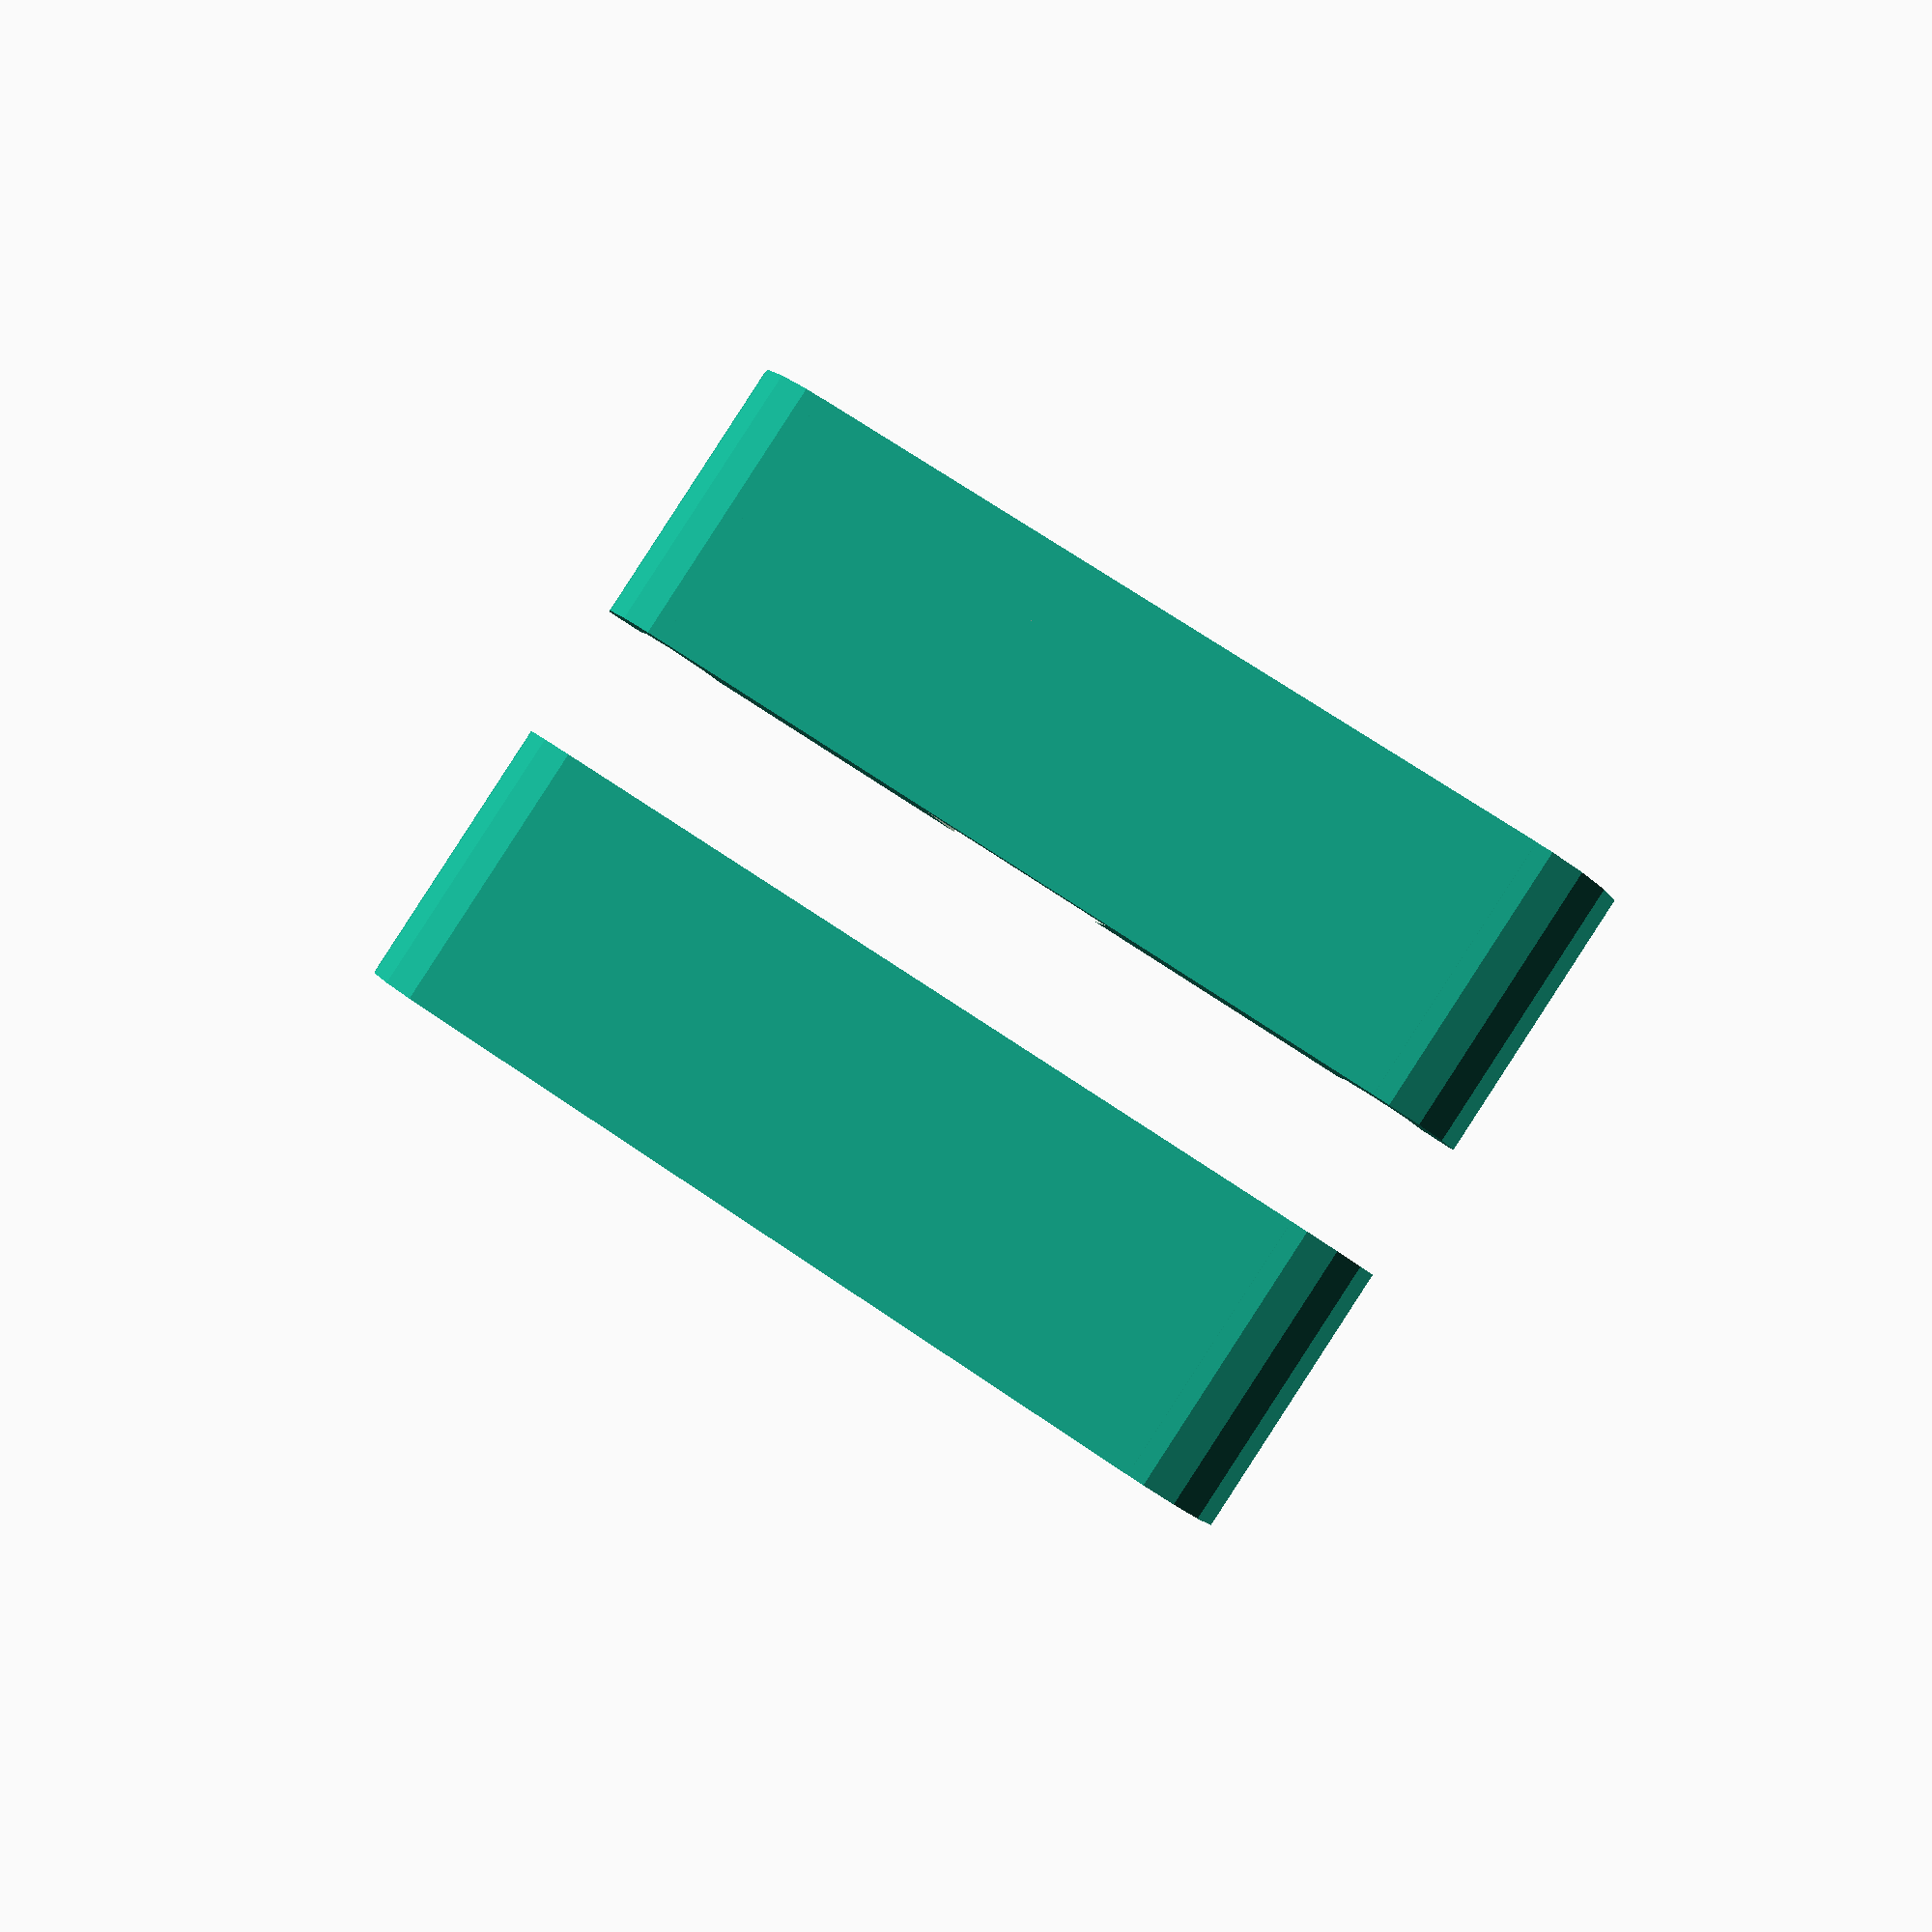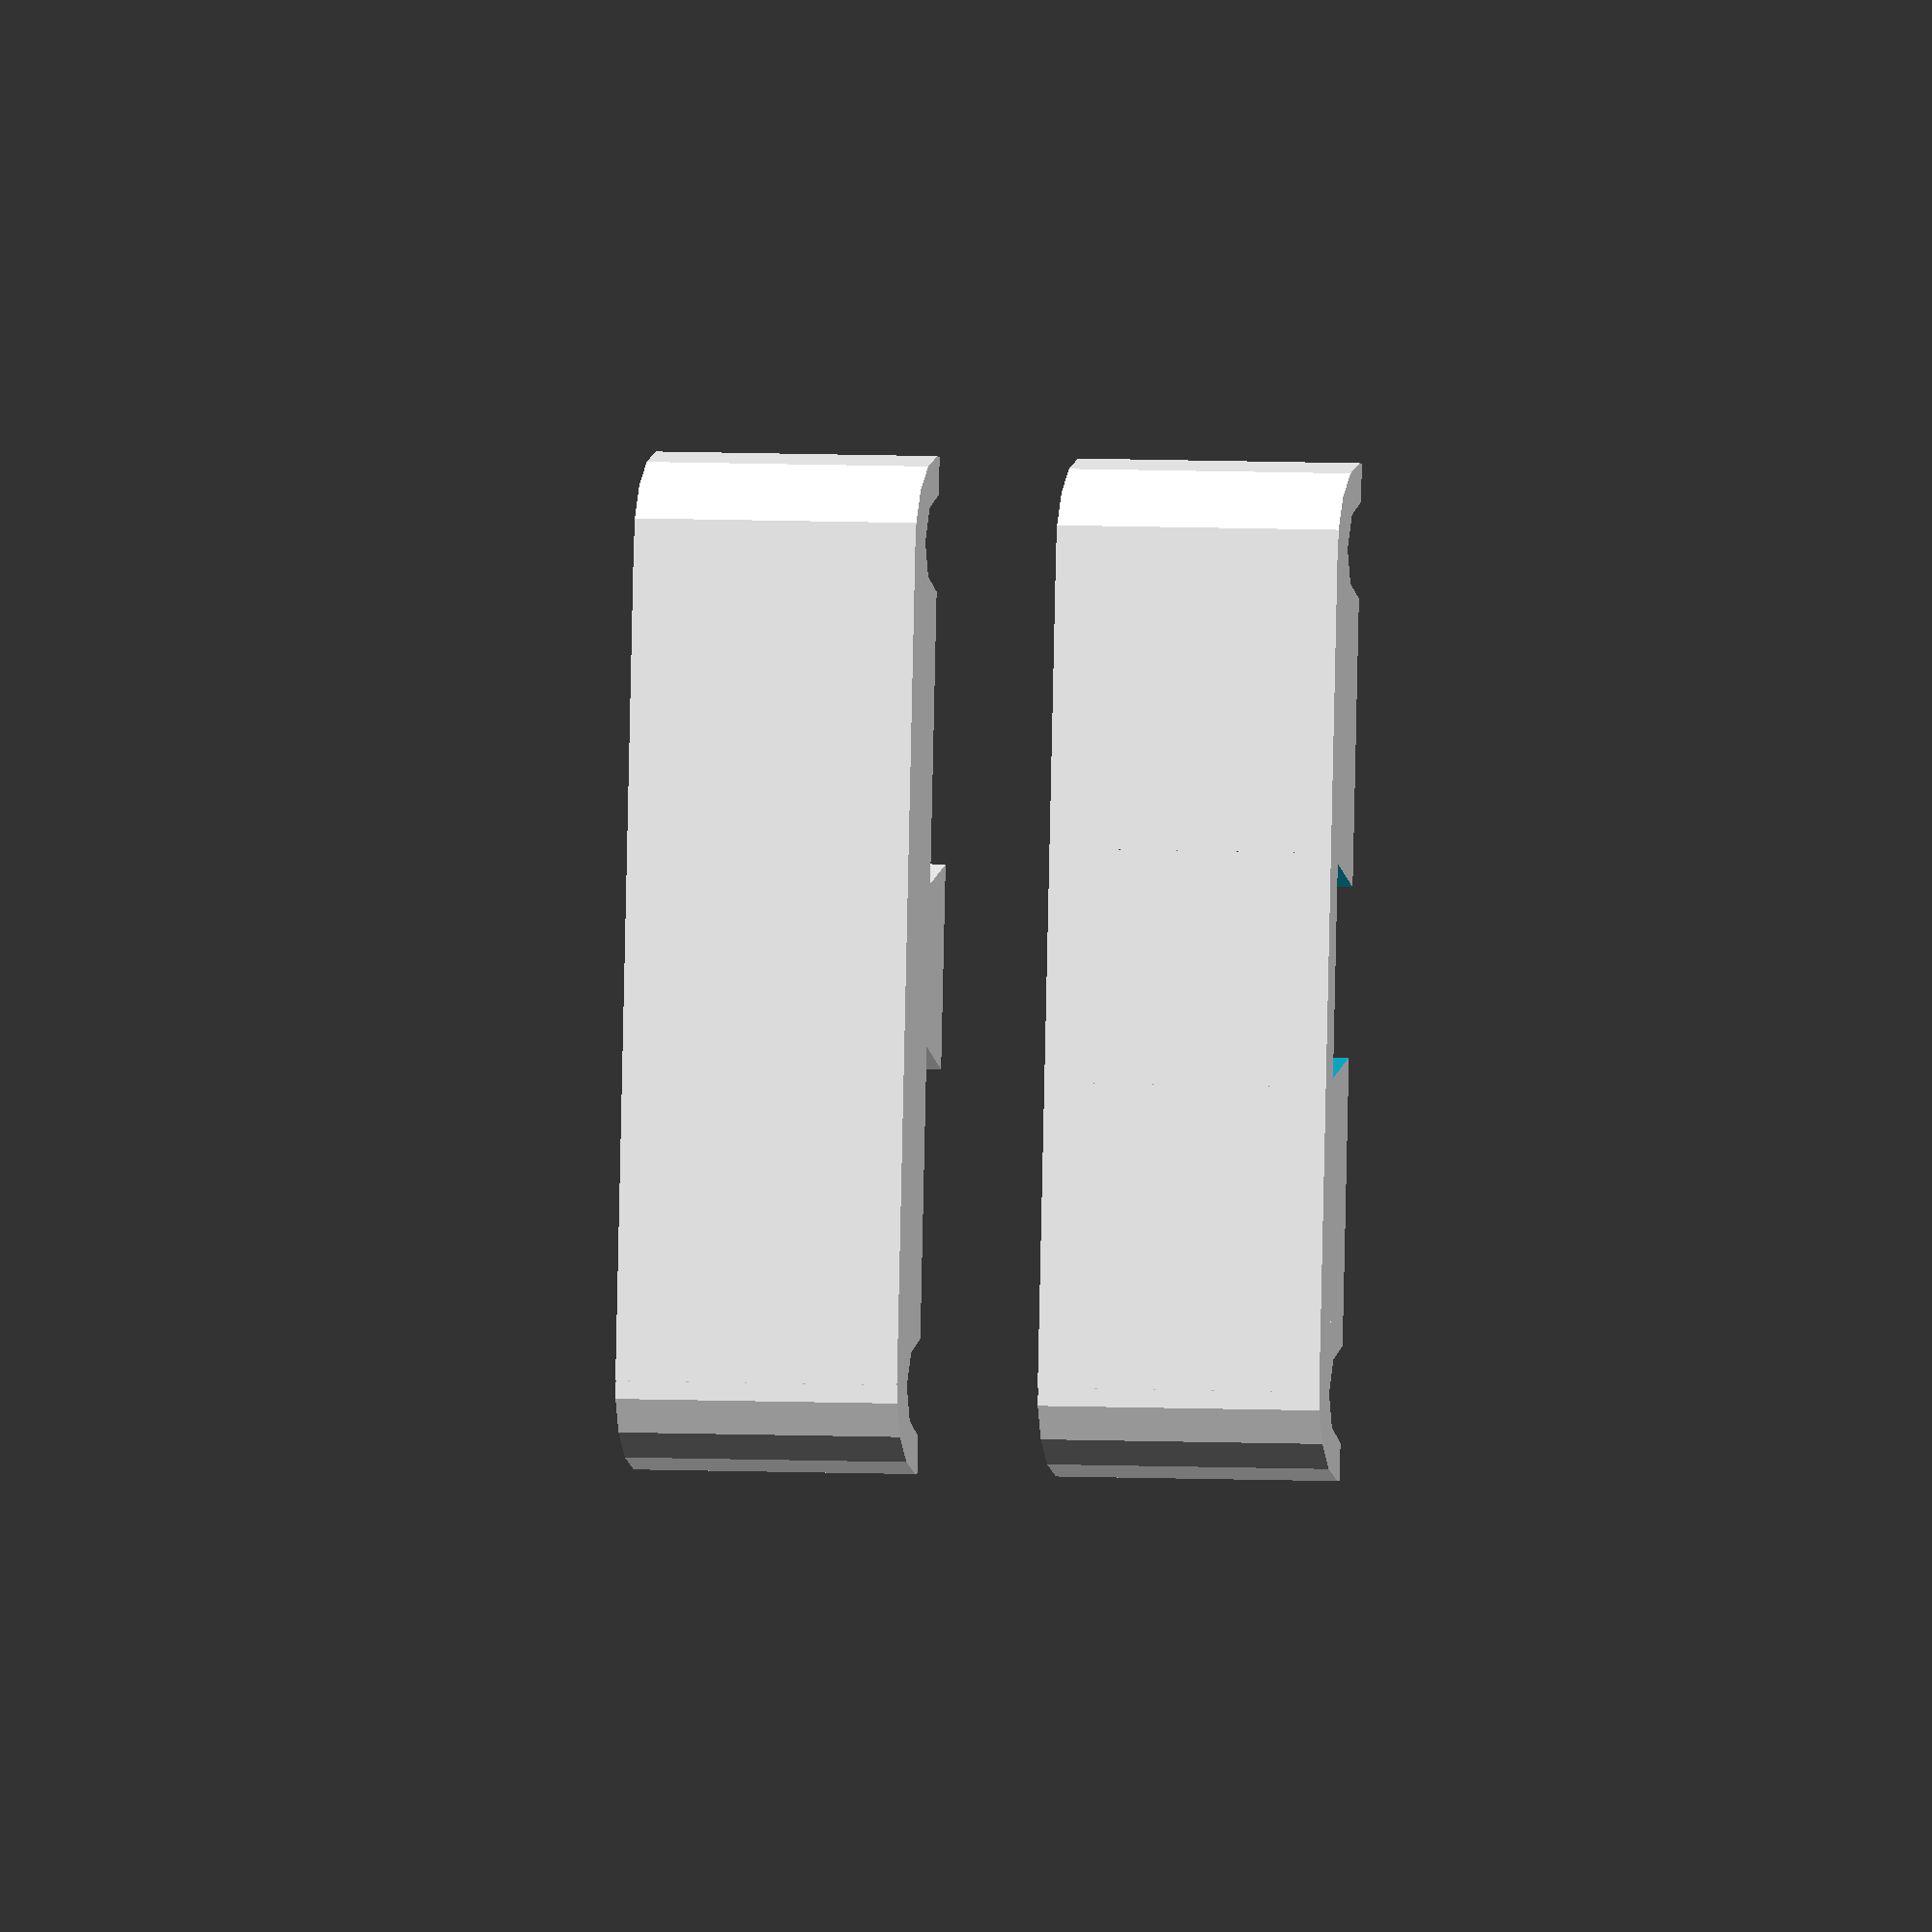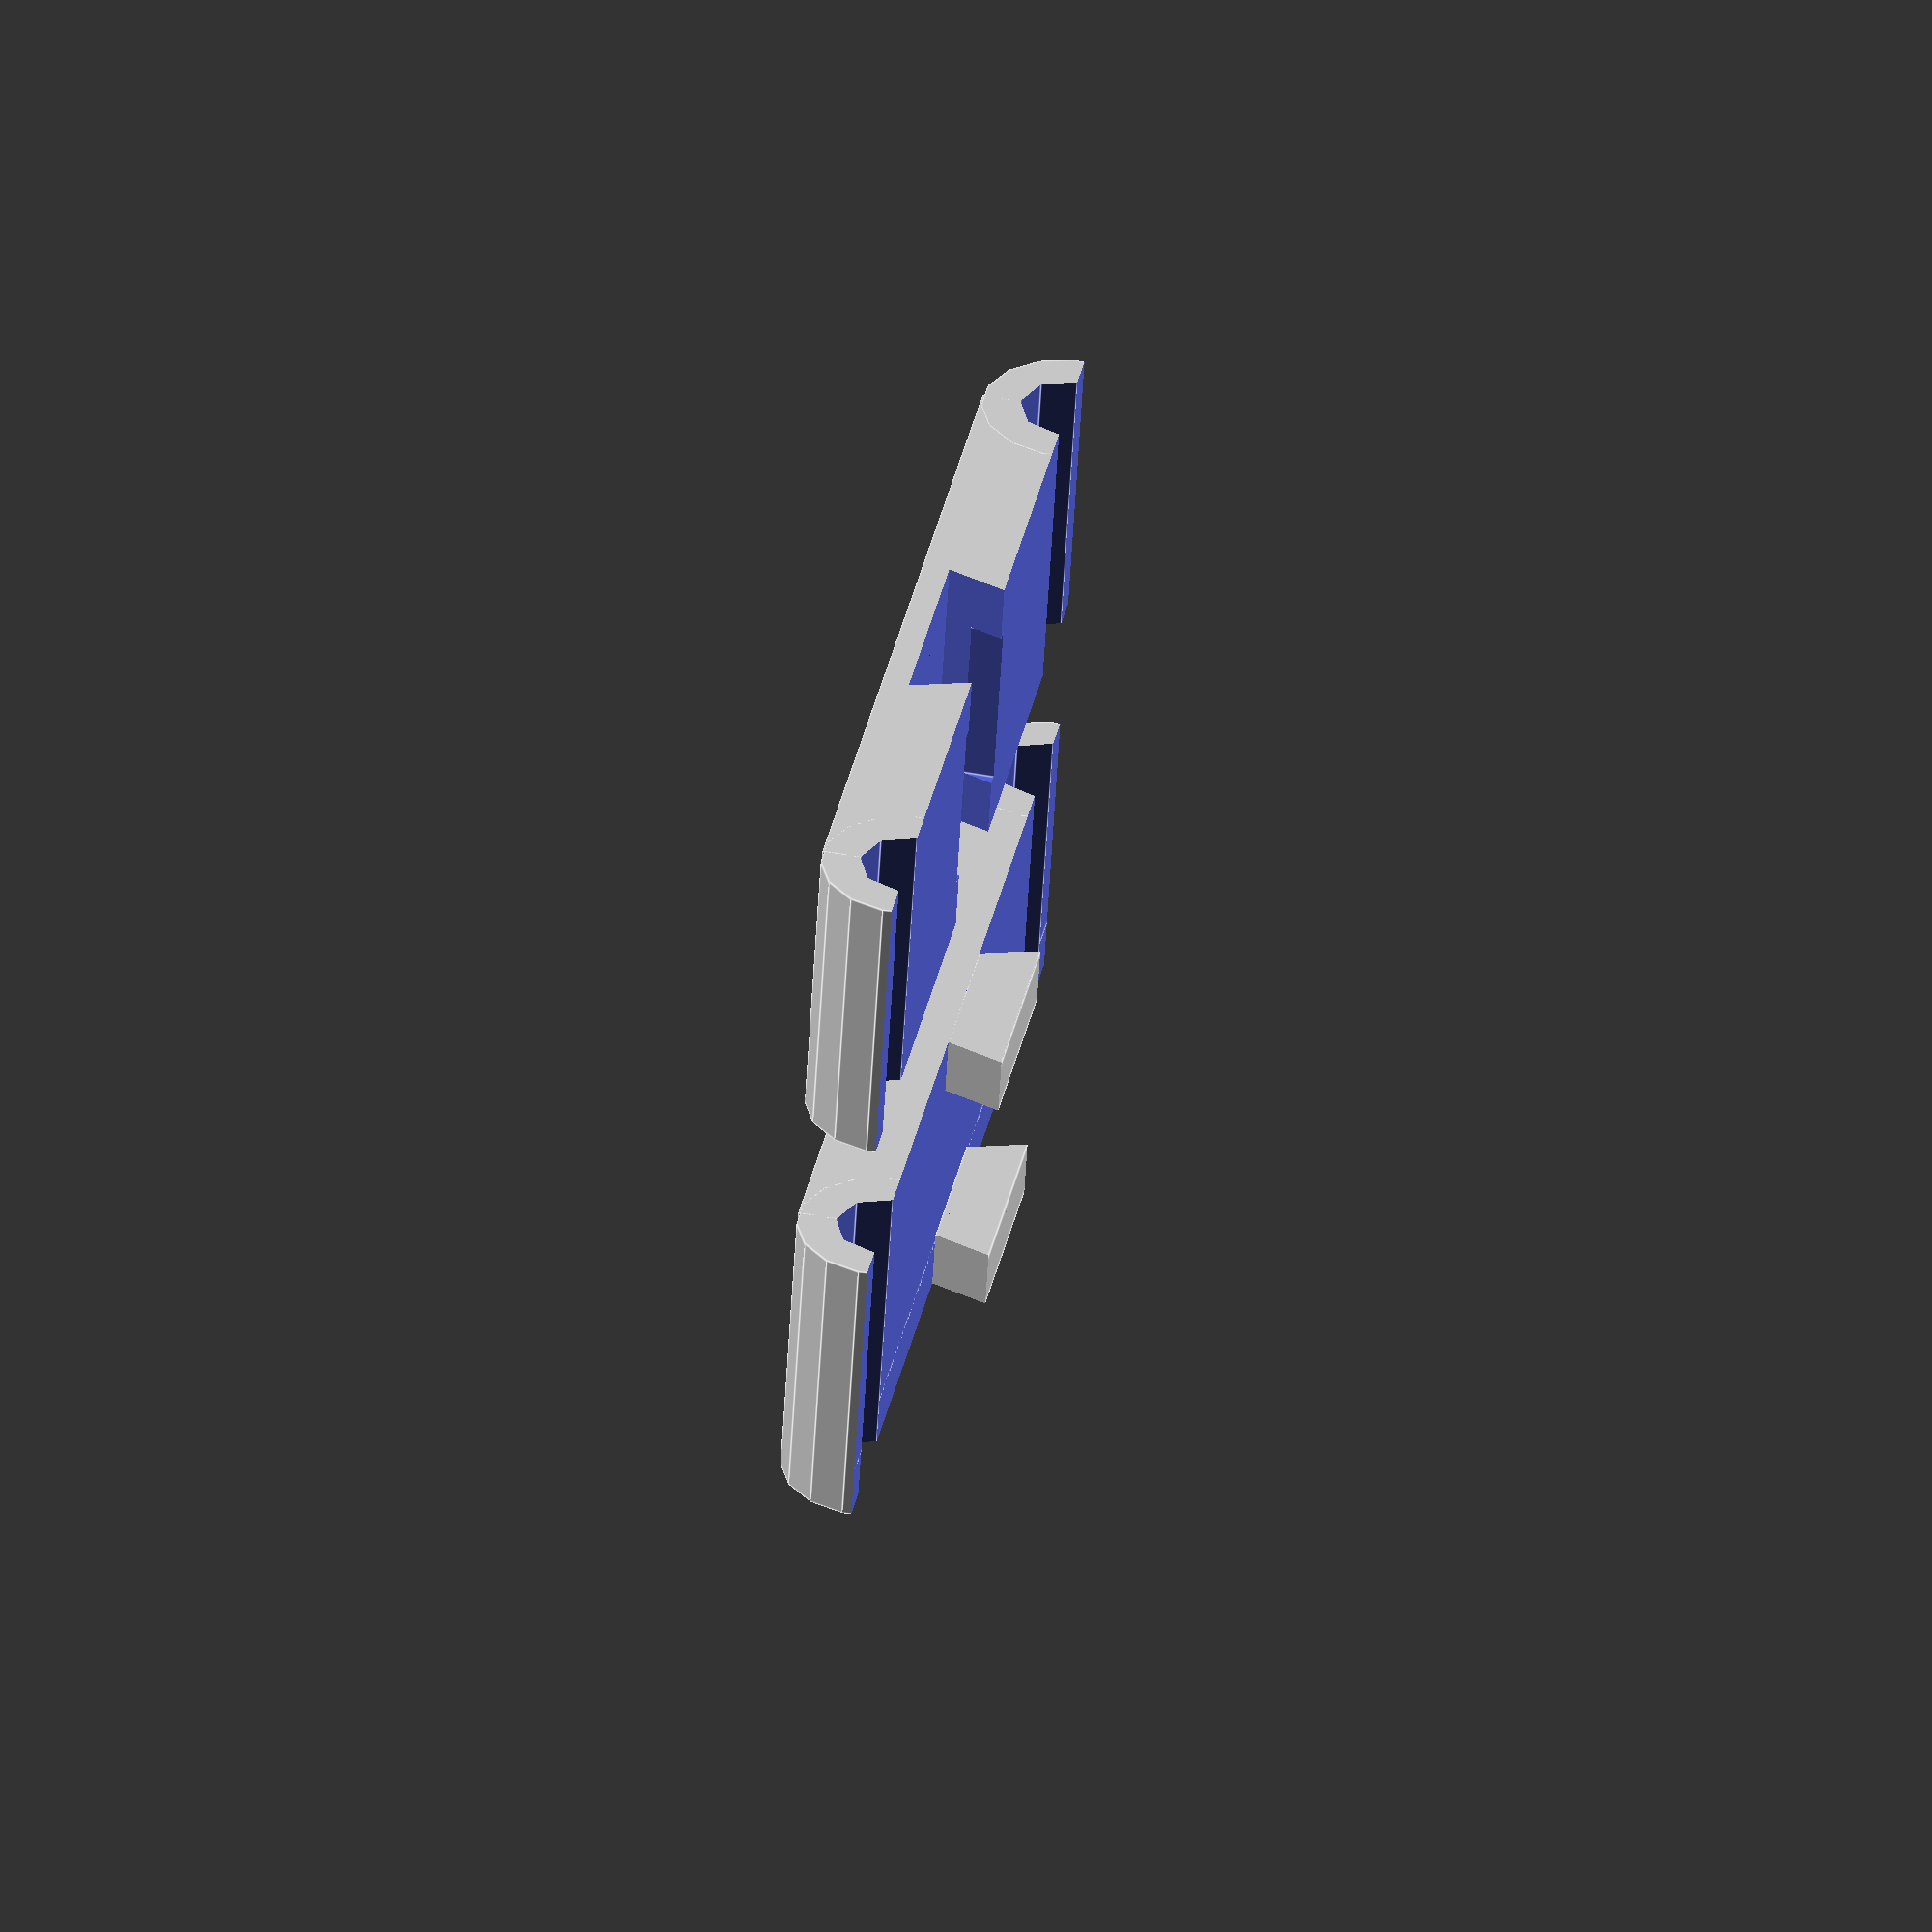
<openscad>
x = 15; // [10:50]
y = 43.5; // [25:75]
z = 9; // [5:15]


union() { 

intersection() { translate(v = [-(x-3)/2, 0, -(z/6)]) cube(size = [3,(y+20),(z/3)], center = true);
union() { translate(v = [-(x-3)/2, -1, 0]) rotate(a=[70,0,0]) cube(size = [10,(y+20),(z/1.5)], center = true);
translate(v = [-(x-3)/2, 1, 0]) rotate(a=[-70,0,0]) cube(size = [10,(y+20),(z/1.5)], center = true); } }

intersection() { translate(v = [(x-3)/2, 0, -(z/6)]) cube(size = [3,(y+20),(z/3)], center = true);
union() { translate(v = [(x-3)/2, -1, 0]) rotate(a=[70,0,0]) cube(size = [10,(y+20),(z/1.5)], center = true);
translate(v = [(x-3)/2, 1, 0]) rotate(a=[-70,0,0]) cube(size = [10,(y+20),(z/1.5)], center = true); } }


difference() { union() { cube(size = [x,y,z], center = true);
translate(v = [0, -(y/2), 0]) rotate(a=[90,90,90]) cylinder(h = x, r=(z/2), center = true);
translate(v = [0, (y/2), 0]) rotate(a=[90,90,90]) cylinder(h = x, r=(z/2), center = true); }

union() { translate(v = [0, -(y/2), 0]) rotate(a=[90,90,90]) cylinder(h = (x+10), r=(z/3.6), center = true);
translate(v = [0, (y/2), 0]) rotate(a=[90,90,90]) cylinder(h = (x+10), r=(z/3.6), center = true); 

translate(v = [0, 0, -(z/4)-1]) cube(size = [(x+40),(y+40),(z/2)+2], center = true); } } }



difference() { 

union() { translate(v = [x+(x/2), 0, 0]) cube(size = [x,y,z], center = true);

translate(v = [x+(x/2), -(y/2), 0]) rotate(a=[90,90,90]) cylinder(h = x, r=(z/2), center = true);

translate(v = [x+(x/2), (y/2), 0]) rotate(a=[90,90,90]) cylinder(h = x, r=(z/2), center = true); }

union() { translate(v = [x+(x/2), -(y/2), 0]) rotate(a=[90,90,90]) cylinder(h = (x+5), r=(z/3.6), center = true);

translate(v = [x+(x/2), (y/2), 0]) rotate(a=[90,90,90]) cylinder(h = (x+5), r=(z/3.6), center = true); 

translate(v = [x+(x/2), 0, -(z/4)-1]) cube(size = [(x+40),(y+40),(z/2)+2], center = true);

intersection() { translate(v = [x+(x/2), 0, z/6]) cube(size = [(x+5),(y+11),(z/3)+0.2], center = true);

union() { translate(v = [x+(x/2), 1.2, 0]) rotate(a=[70,0,0]) cube(size = [(x+5),(y+11),(z/1.5)], center = true);

translate(v = [x+(x/2), -1.2, 0]) rotate(a=[-70,0,0]) cube(size = [(x+5),(y+11),(z/1.5)], center = true);

translate(v = [x+(x/2), 0, 1]) cube(size = [(x-6),(z+1),(z/3)+0.2], center = true); } }

}

}








</openscad>
<views>
elev=186.9 azim=123.4 roll=171.3 proj=p view=wireframe
elev=181.5 azim=181.3 roll=165.2 proj=o view=wireframe
elev=310.0 azim=253.7 roll=101.4 proj=o view=edges
</views>
